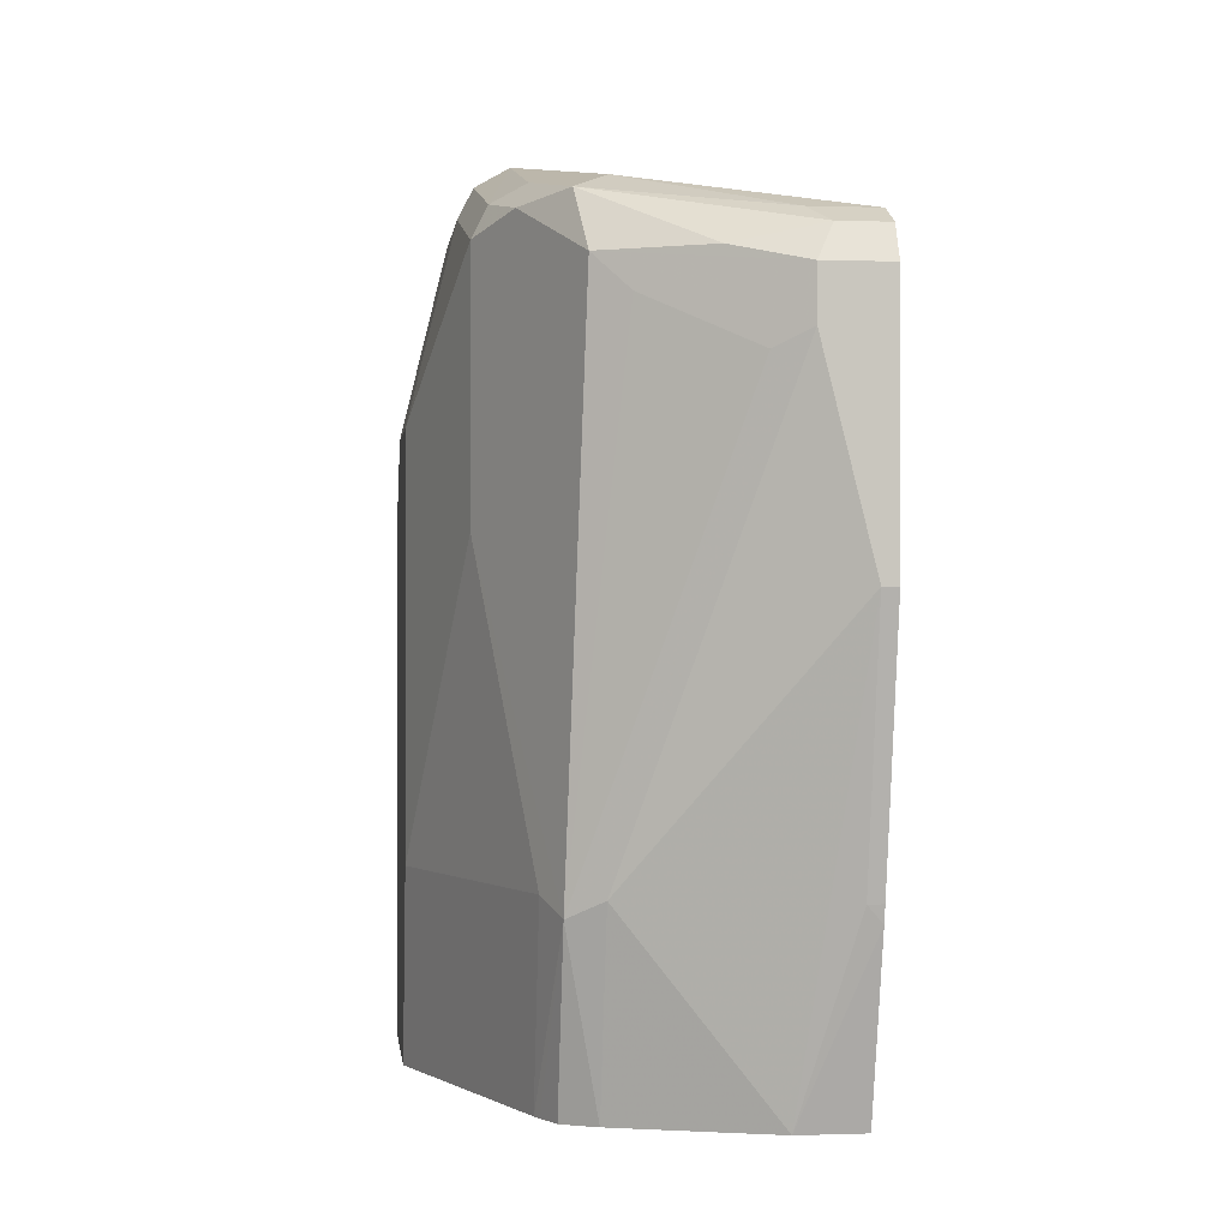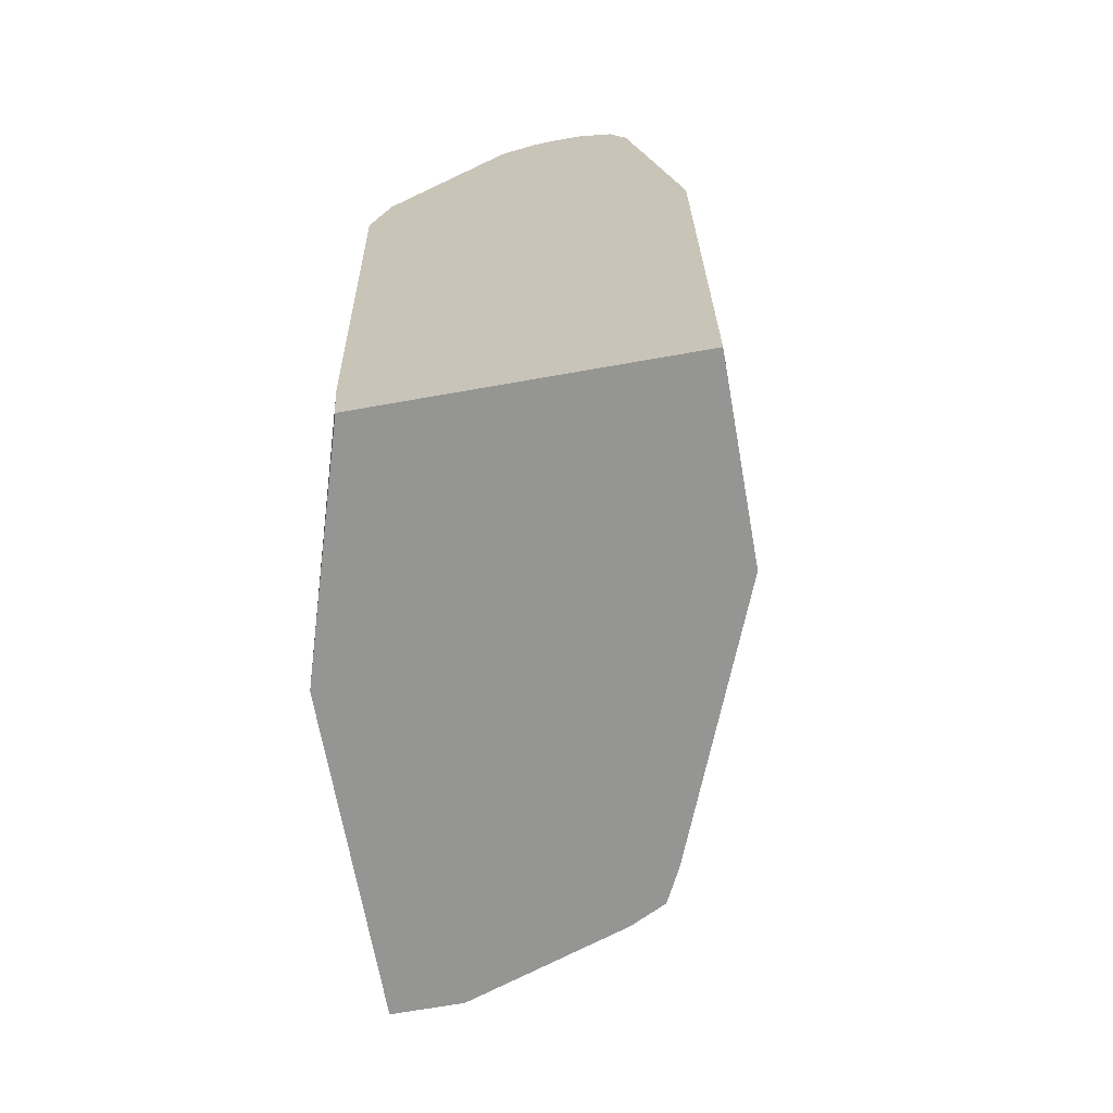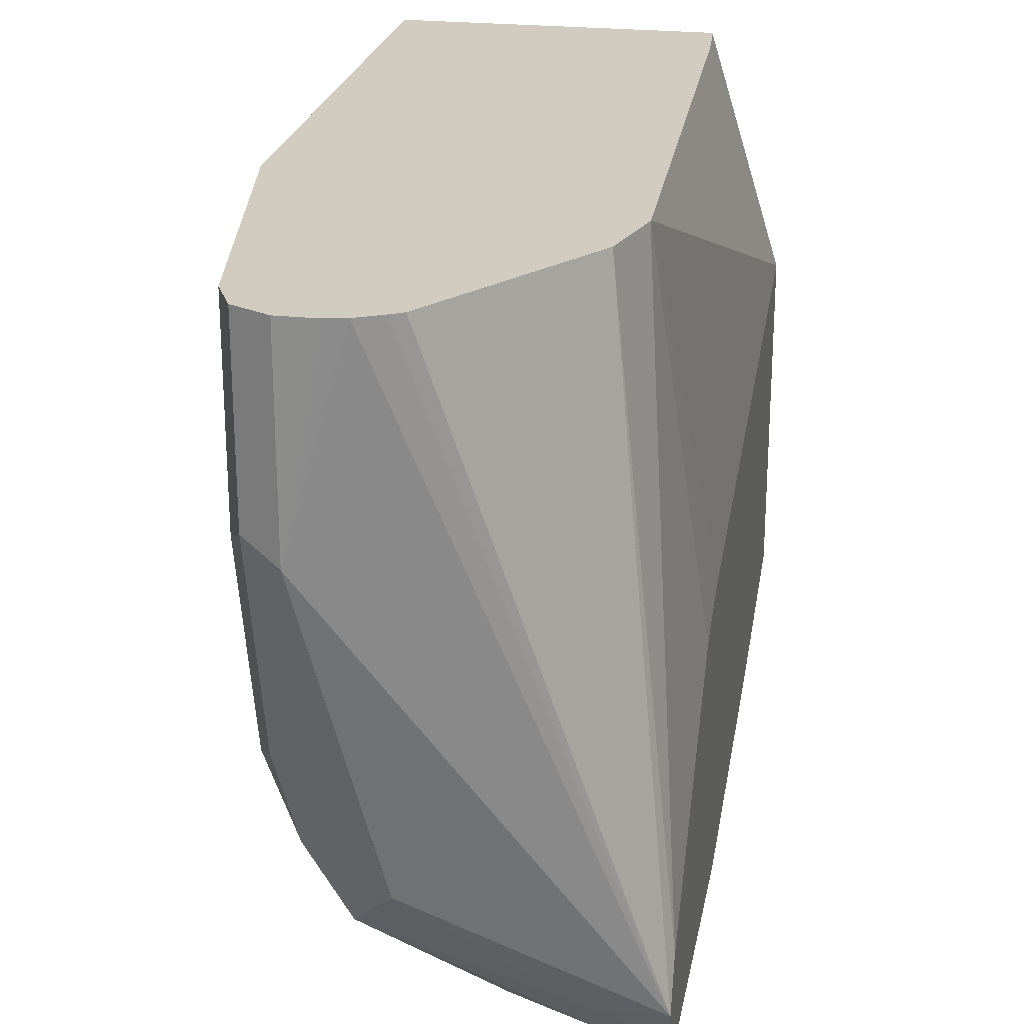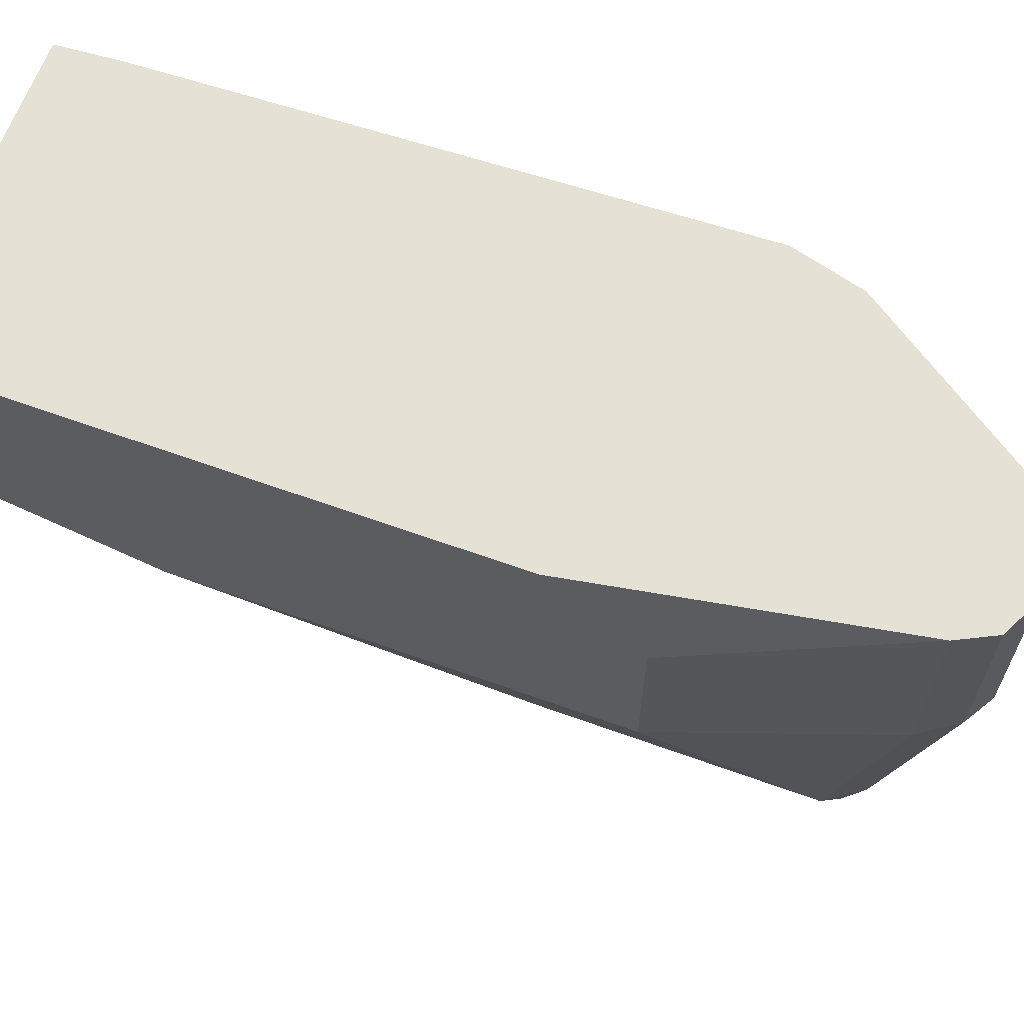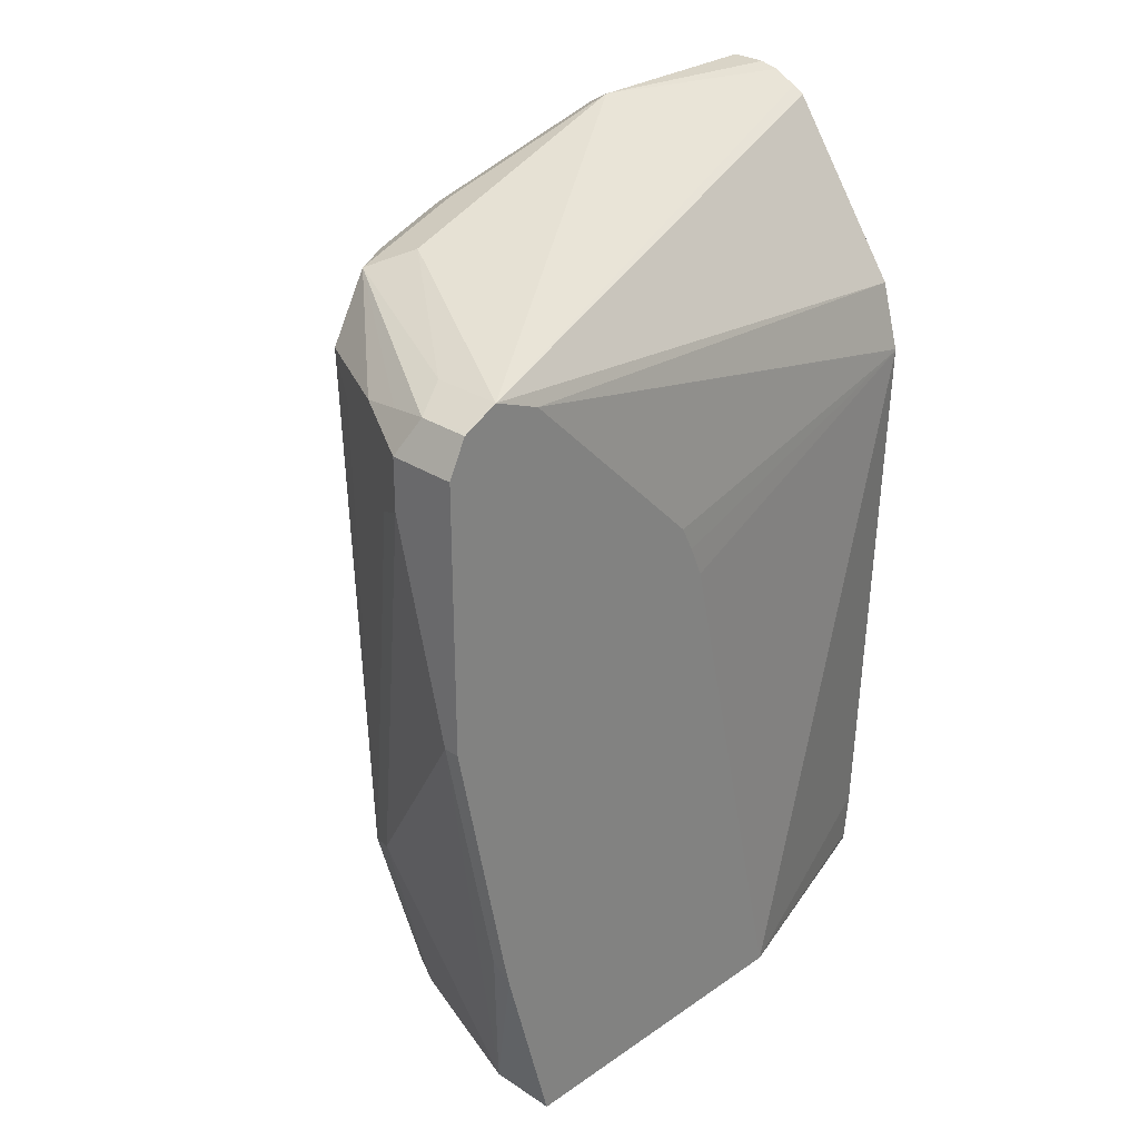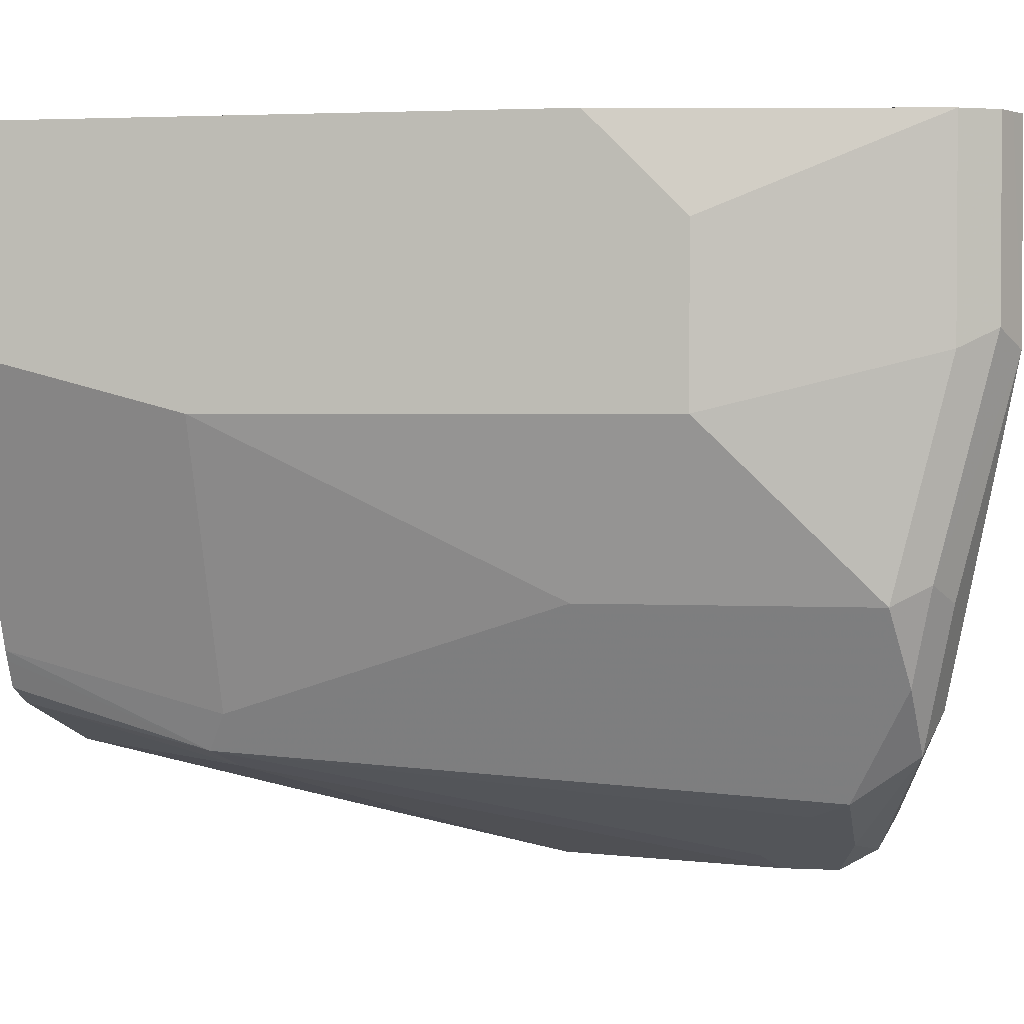
<metadata>
{"format":"obj","ext":"obj","renderer":"f3d","projection":"perspective","resolution":1024,"background":"white","views":[{"elev":-0.2,"azim":173.0,"up":"+Y"},{"elev":-67.4,"azim":10.1,"up":"+Y"},{"elev":23.9,"azim":-169.5,"up":"+Z"},{"elev":64.3,"azim":110.0,"up":"+Z"},{"elev":28.8,"azim":-135.6,"up":"+Y"},{"elev":2.2,"azim":100.3,"up":"+Z"}]}
</metadata>
<code>
v 0.2512 0.4525 -0.4382
v 0.3496 0.4525 -0.4382
v 0.2509 0.4543 -0.4382
v 0.2281 0.4525 -0.513
v 0.3496 0.4525 -0.4995
v 0.3496 0.6214 -0.4382
v 0.2497 0.4715 -0.4382
v 0.2281 0.4525 -0.616
v 0.2441 0.6493 -0.4382
v 0.2281 0.6171 -0.5505
v 0.3163 0.4525 -0.5827
v 0.3496 0.5161 -0.5161
v 0.3496 0.6493 -0.4662
v 0.333 0.7159 -0.4382
v 0.2497 0.4525 -0.616
v 0.2281 0.5105 -0.6314
v 0.2442 0.6499 -0.4382
v 0.2281 0.6932 -0.6177
v 0.2281 0.6384 -0.5622
v 0.2281 0.635 -0.5587
v 0.2281 0.627 -0.5548
v 0.3148 0.4525 -0.5857
v 0.3108 0.5106 -0.6105
v 0.3163 0.5161 -0.5994
v 0.333 0.616 -0.5661
v 0.3496 0.6493 -0.5161
v 0.333 0.7159 -0.4995
v 0.3274 0.727 -0.4382
v 0.2997 0.4525 -0.5994
v 0.2331 0.5161 -0.6327
v 0.2331 0.5994 -0.6493
v 0.2997 0.5161 -0.616
v 0.2281 0.5161 -0.6327
v 0.2502 0.6713 -0.4382
v 0.2281 0.6993 -0.6327
v 0.3108 0.4525 -0.5938
v 0.3027 0.4525 -0.5979
v 0.2608 0.6604 -0.6438
v 0.2941 0.6771 -0.6271
v 0.3052 0.6882 -0.6216
v 0.333 0.6993 -0.5661
v 0.3274 0.727 -0.4939
v 0.3217 0.7299 -0.4382
v 0.2281 0.5994 -0.6493
v 0.2497 0.666 -0.6493
v 0.2877 0.7252 -0.4382
v 0.2915 0.7274 -0.4382
v 0.299 0.7312 -0.4382
v 0.3163 0.7326 -0.4995
v 0.2969 0.7131 -0.5966
v 0.2497 0.6993 -0.6327
v 0.2281 0.6943 -0.6427
v 0.2497 0.6826 -0.6493
v 0.2719 0.6882 -0.6382
v 0.308 0.7076 -0.6077
v 0.3219 0.7048 -0.5883
v 0.3274 0.7104 -0.5605
v 0.3163 0.7326 -0.4382
v 0.2281 0.6826 -0.6493
v 0.305 0.7326 -0.4382
v 0.3163 0.7159 -0.5661
v 0.3136 0.7131 -0.5799
v 0.2442 0.6937 -0.6438
v 0.2281 0.6937 -0.6438
v 0.2581 0.6909 -0.641
f 30 33 44
f 30 44 31
f 31 44 59
f 31 59 53
f 34 46 35
f 31 45 32
f 35 46 47
f 35 47 48
f 35 49 50
f 28 42 43
f 35 48 49
f 31 53 45
f 27 41 42
f 23 37 29
f 25 40 41
f 23 25 24
f 23 40 25
f 23 39 40
f 23 45 38
f 23 32 45
f 23 29 32
f 23 36 37
f 22 36 23
f 18 34 35
f 17 34 18
f 35 50 51
f 16 33 30
f 26 41 27
f 35 51 52
f 53 65 54
f 38 40 39
f 15 32 29
f 57 62 61
f 55 65 63
f 55 57 56
f 55 62 57
f 54 65 55
f 53 63 65
f 53 64 63
f 53 59 64
f 52 63 64
f 51 63 52
f 51 55 63
f 50 55 51
f 50 62 55
f 49 62 50
f 49 61 62
f 49 57 61
f 49 60 58
f 48 60 49
f 43 49 58
f 42 57 49
f 42 49 43
f 41 57 42
f 41 56 57
f 40 56 41
f 40 55 56
f 40 54 55
f 40 53 54
f 40 45 53
f 38 45 40
f 15 31 32
f 23 38 39
f 15 16 30
f 2 13 6
f 2 26 13
f 2 12 26
f 2 5 12
f 1 5 2
f 1 11 5
f 1 22 11
f 1 36 22
f 1 37 36
f 1 29 37
f 1 15 29
f 1 8 15
f 1 4 8
f 3 7 4
f 1 3 4
f 1 9 7
f 1 17 9
f 1 34 17
f 1 46 34
f 1 47 46
f 1 48 47
f 1 60 48
f 1 58 60
f 1 43 58
f 1 28 43
f 1 14 28
f 1 6 14
f 15 30 31
f 1 7 3
f 4 7 9
f 1 2 6
f 4 10 21
f 4 9 10
f 14 27 42
f 13 27 14
f 13 26 27
f 12 41 26
f 12 25 41
f 12 24 25
f 11 23 24
f 9 21 10
f 9 20 21
f 9 19 20
f 9 18 19
f 9 17 18
f 8 16 15
f 11 22 23
f 5 24 12
f 4 21 20
f 6 13 14
f 4 20 19
f 4 19 18
f 4 18 35
f 4 35 52
f 4 52 64
f 14 42 28
f 4 59 44
f 5 11 24
f 4 44 33
f 4 33 16
f 4 16 8
f 4 64 59

</code>
